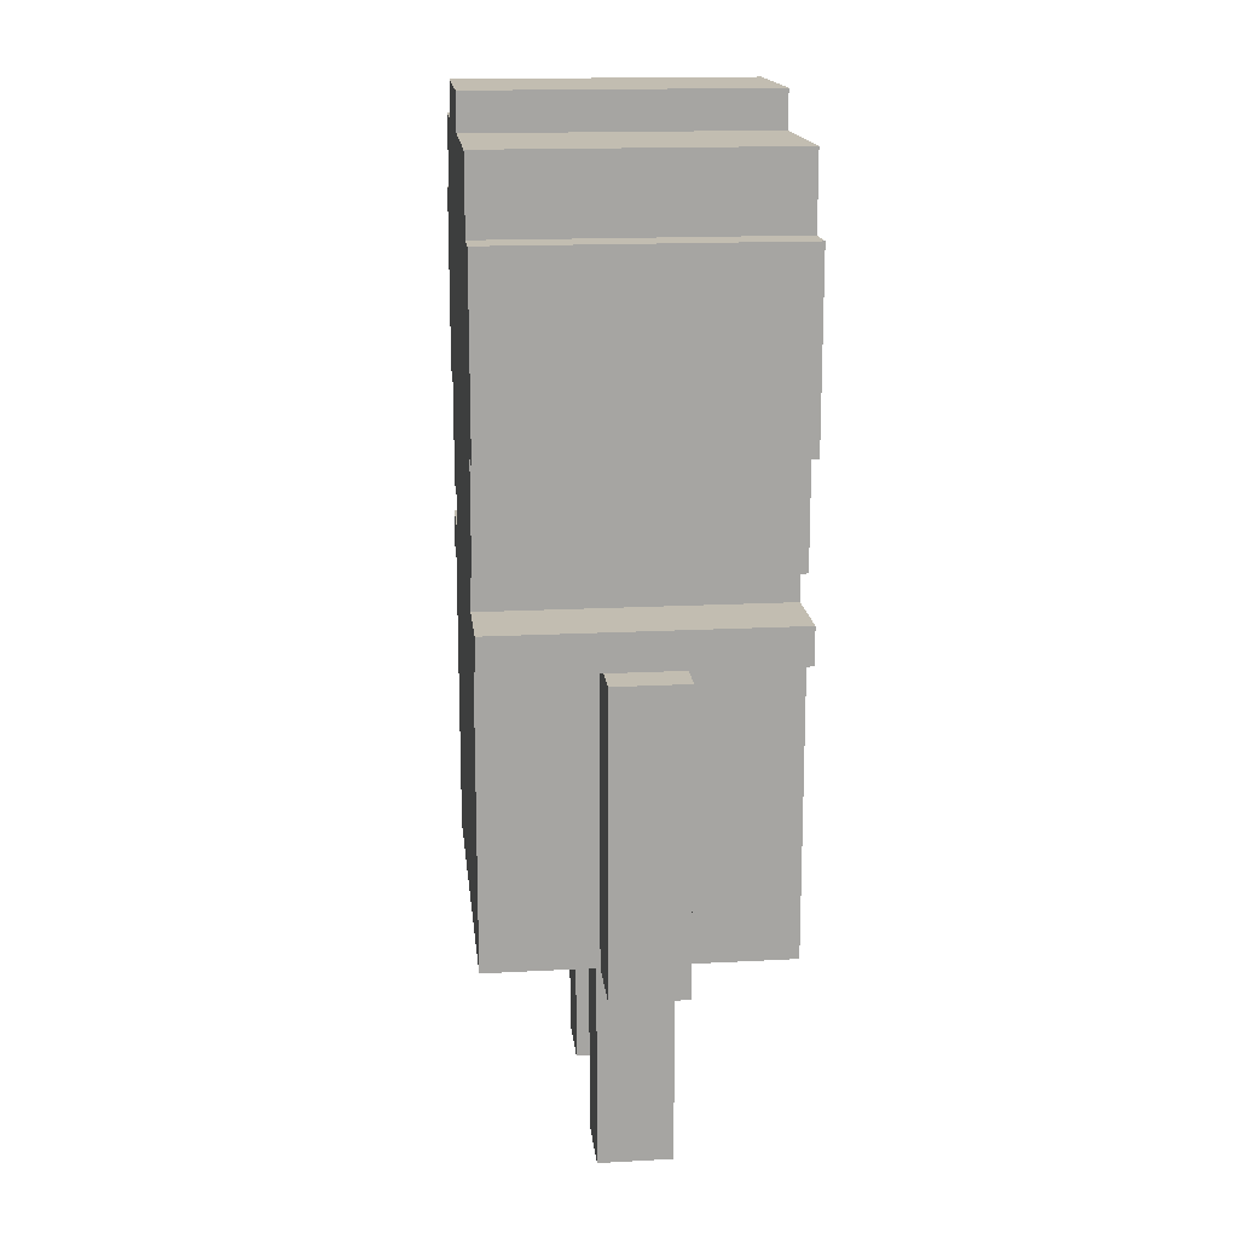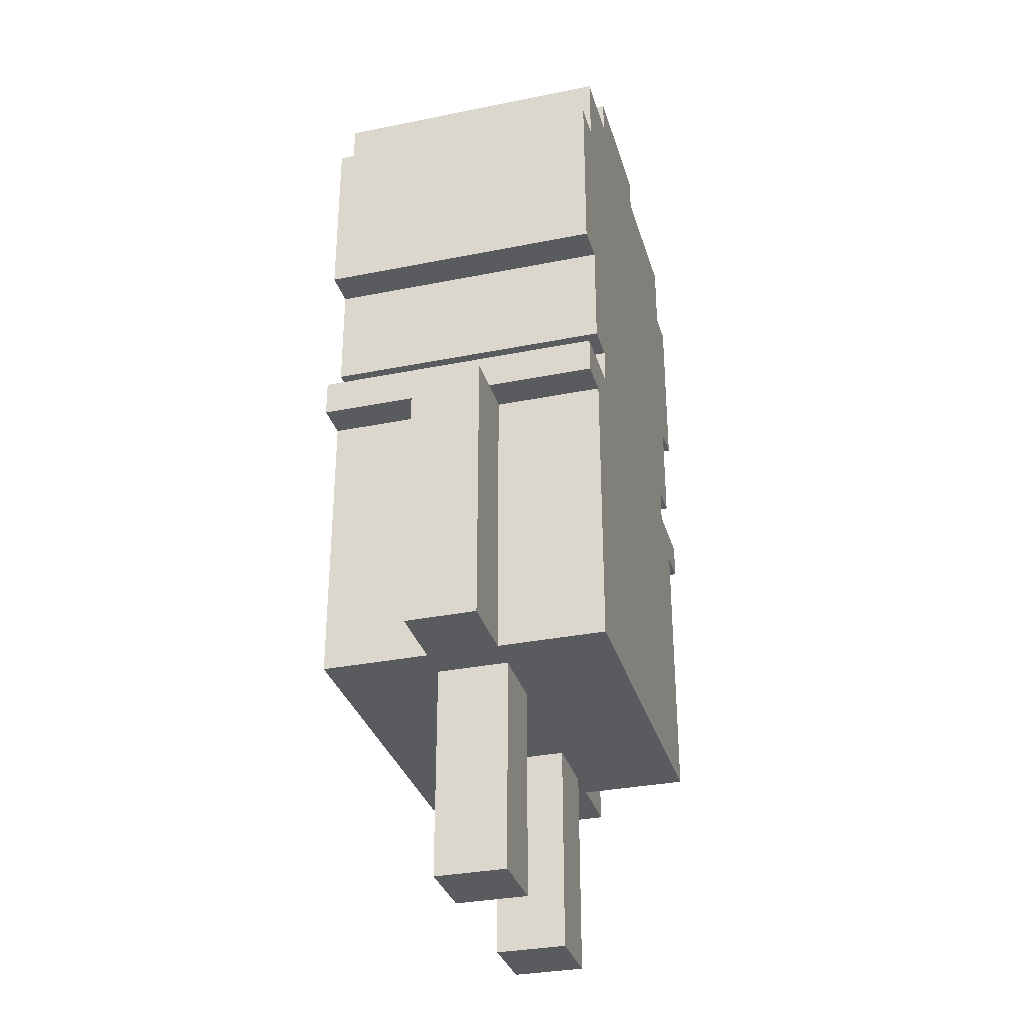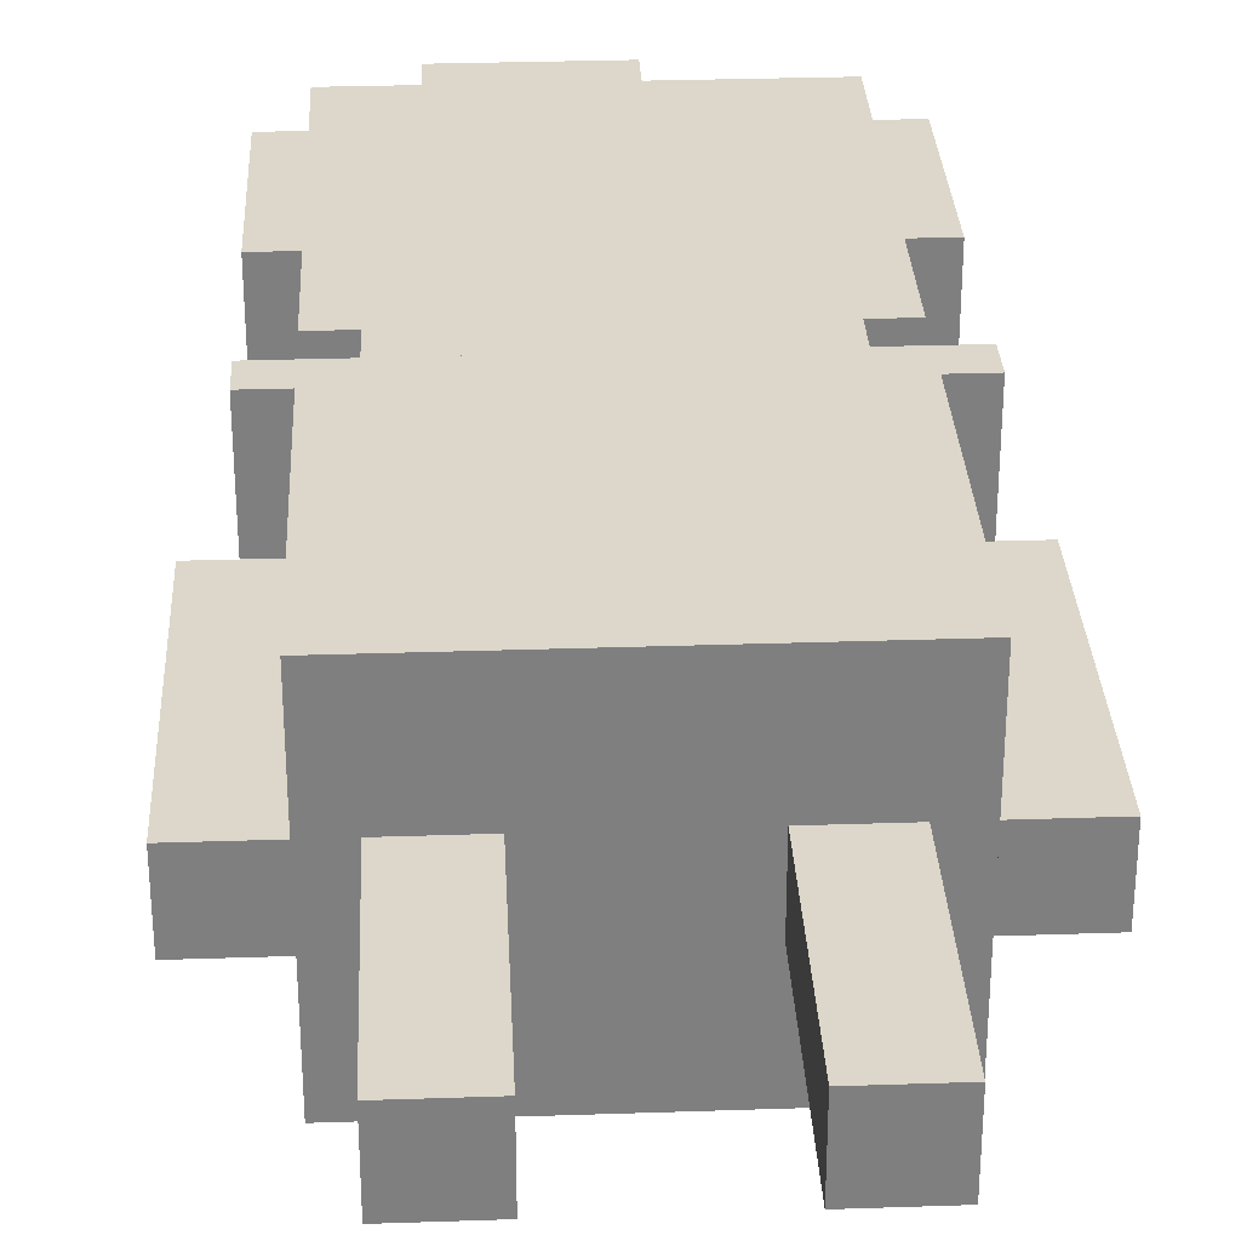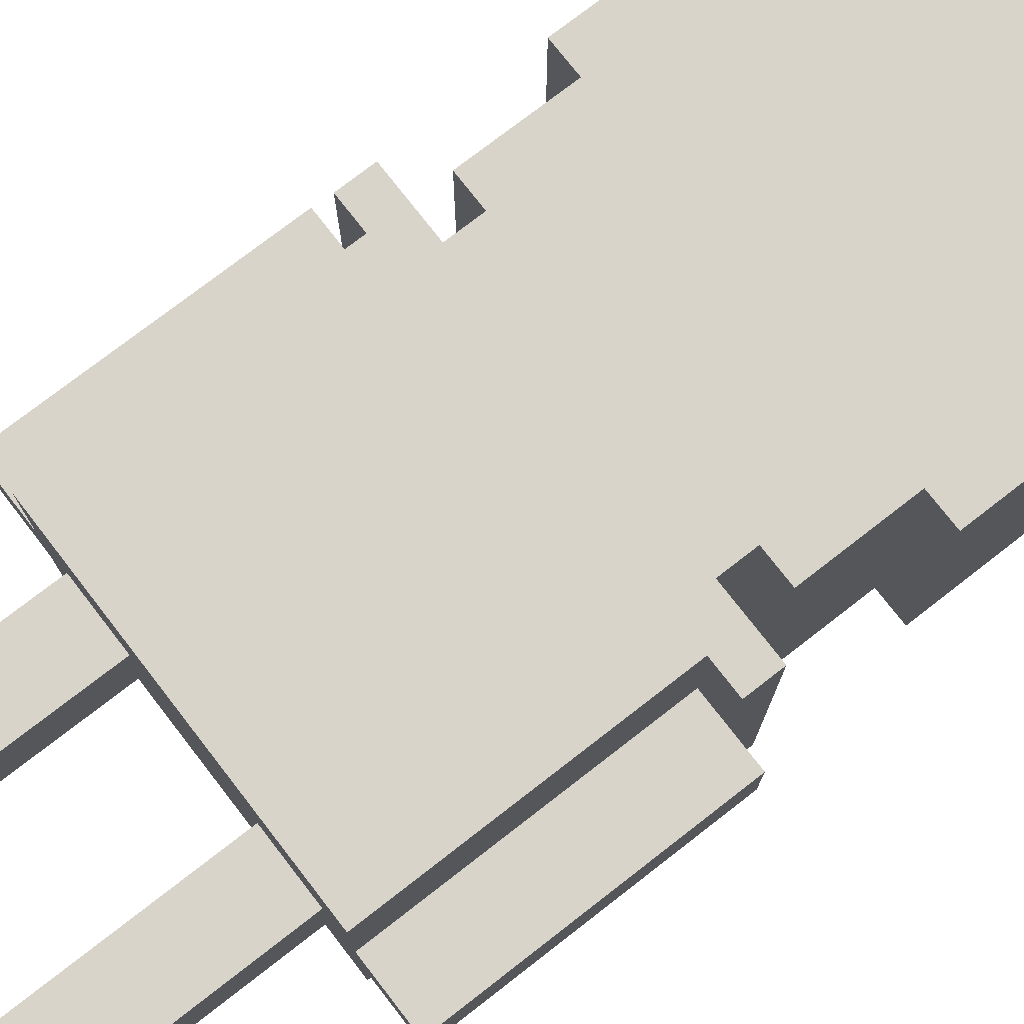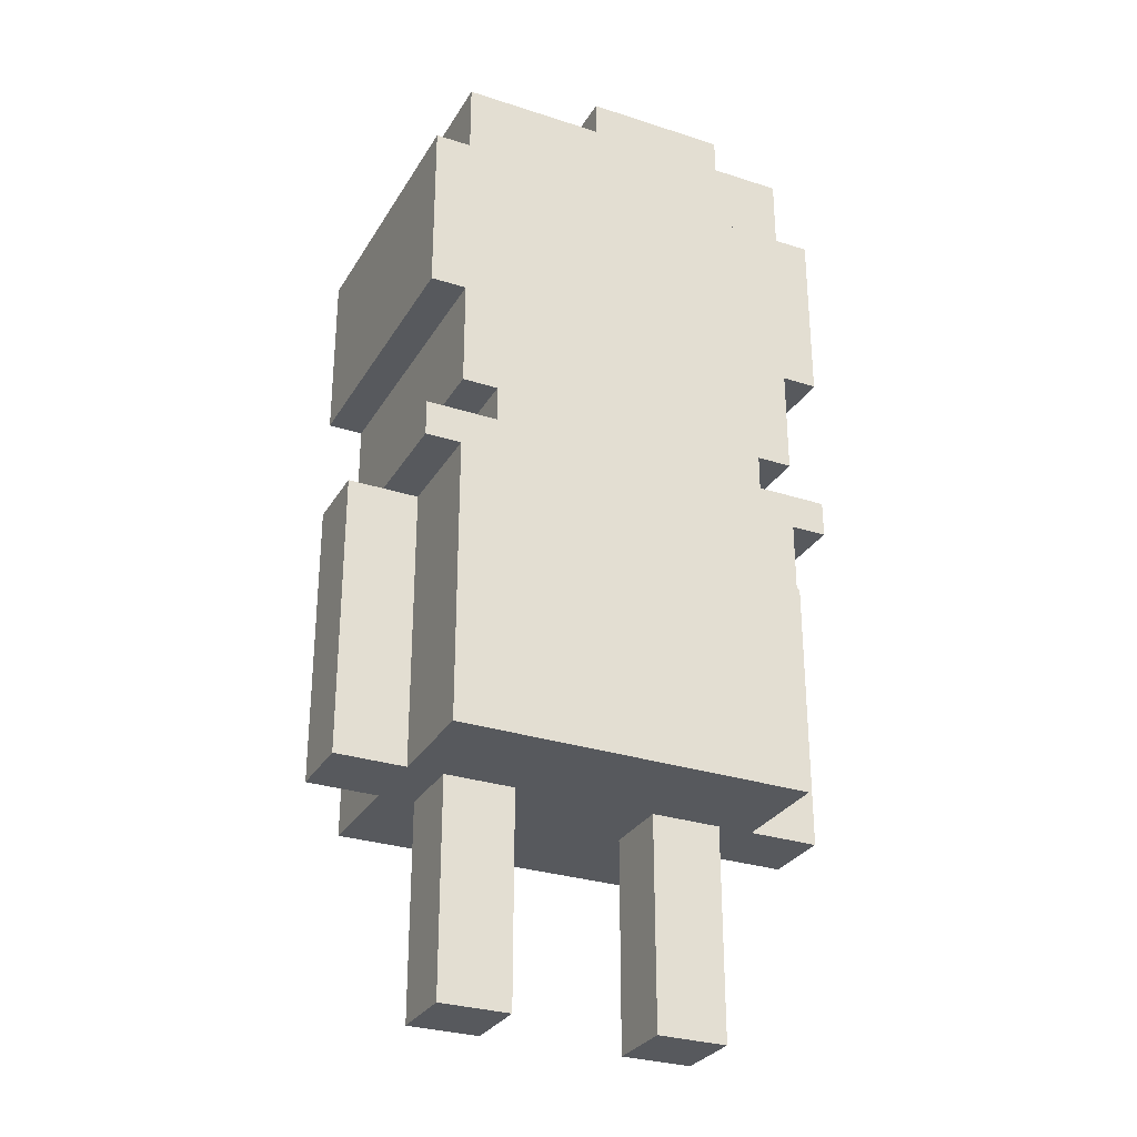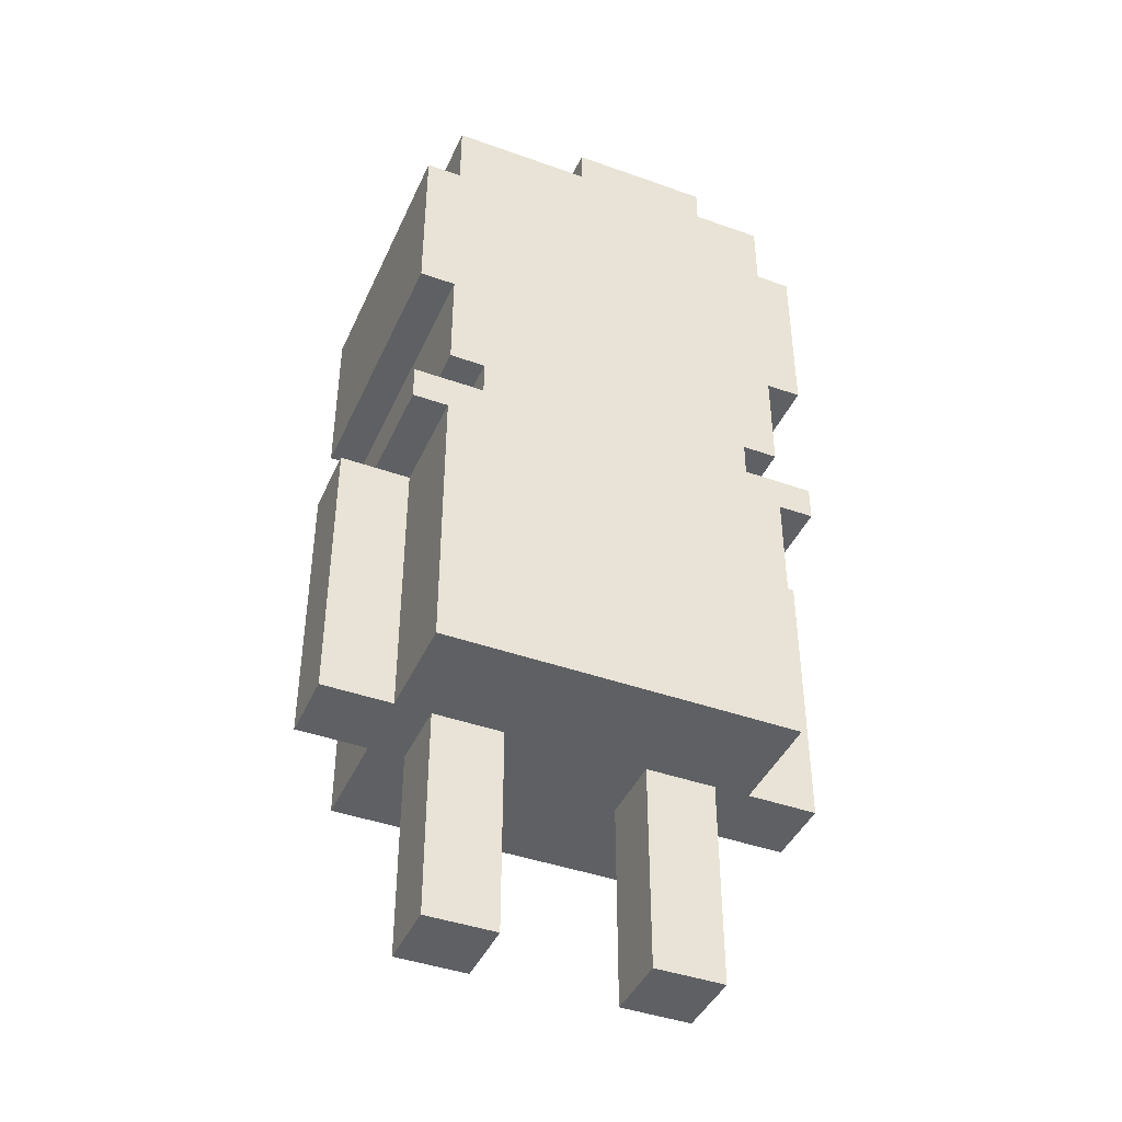
<metadata>
{"format":"obj","ext":"obj","renderer":"f3d","projection":"perspective","resolution":1024,"background":"white","views":[{"elev":16.8,"azim":83.9,"up":"+Y"},{"elev":-32.3,"azim":-74.3,"up":"+Y"},{"elev":30.5,"azim":-2.8,"up":"+Z"},{"elev":75.7,"azim":52.2,"up":"+Z"},{"elev":-29.6,"azim":154.5,"up":"+Y"},{"elev":-42.4,"azim":156.9,"up":"+Y"}]}
</metadata>
<code>
o arm.r_Plane.007
v -0.04452 0.08938 0.006423
v -0.03167 0.08938 0.006423
v -0.04452 0.08938 -0.006423
v -0.03167 0.08938 -0.006423
v -0.03167 0.038 0.006423
v -0.03167 0.038 -0.006423
v -0.04452 0.038 0.006423
v -0.04452 0.038 -0.006423
f 1 2 4 3
f 4 2 5 6
f 6 5 7 8
f 3 8 7 1
f 4 6 8 3
f 1 7 5 2
o arm.l_Plane.006
v 0.03256 0.08938 0.006423
v 0.0454 0.08938 0.006423
v 0.03256 0.08938 -0.006423
v 0.0454 0.08938 -0.006423
v 0.0454 0.038 0.006423
v 0.0454 0.038 -0.006423
v 0.03256 0.038 0.006423
v 0.03256 0.038 -0.006423
f 9 10 12 11
f 12 10 13 14
f 14 13 15 16
f 11 16 15 9
f 12 14 16 11
f 9 15 13 10
o leg.l_Plane.005
v 0.01329 0.038 0.006423
v 0.02613 0.038 0.006423
v 0.01329 0.038 -0.006423
v 0.02613 0.038 -0.006423
v 0.02613 -0.000536 0.006423
v 0.02613 -0.000536 -0.006423
v 0.01329 -0.000536 0.006423
v 0.01329 -0.000536 -0.006423
f 17 18 20 19
f 20 18 21 22
f 22 21 23 24
f 19 24 23 17
f 20 22 24 19
f 17 23 21 18
o leg.r_Plane.002
v -0.02525 0.038 0.006423
v -0.0124 0.038 0.006423
v -0.02525 0.038 -0.006423
v -0.0124 0.038 -0.006423
v -0.0124 -0.000536 0.006423
v -0.0124 -0.000536 -0.006423
v -0.02525 -0.000536 0.006423
v -0.02525 -0.000536 -0.006423
f 25 26 28 27
f 28 26 29 30
f 30 29 31 32
f 27 32 31 25
f 28 30 32 27
f 25 31 29 26
o body_Plane.001
v -0.03809 0.0958 0.02569
v 0.03898 0.0958 0.02569
v -0.03809 0.0958 -0.02569
v 0.03898 0.0958 -0.02569
v 0.03898 0.08938 0.02569
v 0.03898 0.08938 -0.02569
v 0.03256 0.08938 0.02569
v 0.03256 0.08938 -0.02569
v 0.03256 0.038 0.02569
v 0.03256 0.038 -0.02569
v -0.03167 0.038 0.02569
v -0.03167 0.038 -0.02569
v -0.03167 0.08938 0.02569
v -0.03167 0.08938 -0.02569
v -0.03809 0.08938 0.02569
v -0.03809 0.08938 -0.02569
f 33 34 36 35
f 36 34 37 38
f 38 37 39 40
f 40 39 41 42
f 42 41 43 44
f 44 43 45 46
f 46 45 47 48
f 35 48 47 33
f 33 47 37 34
f 39 45 43 41
f 35 36 38 48
f 42 44 46 40
o head_Plane
v -0.02525 0.0958 0.02569
v 0.02613 0.0958 0.02569
v -0.02525 0.0958 -0.02569
v 0.02613 0.0958 -0.02569
v 0.02613 0.1022 0.02569
v 0.02613 0.1022 -0.02569
v 0.03256 0.1022 0.02569
v 0.03256 0.1022 -0.02569
v 0.03256 0.1215 0.02569
v 0.03256 0.1215 -0.02569
v 0.03898 0.1215 0.02569
v 0.03898 0.1215 -0.02569
v 0.03898 0.1536 0.02569
v 0.03898 0.1536 -0.02569
v 0.03256 0.1536 0.02569
v 0.03256 0.1536 -0.02569
v 0.03256 0.1665 0.02569
v 0.03256 0.1665 -0.02569
v 0.006865 0.1665 0.02569
v 0.006865 0.1665 -0.02569
v 0.006865 0.1729 0.02569
v 0.006865 0.1729 -0.02569
v -0.01883 0.1729 0.02569
v -0.01883 0.1729 -0.02569
v -0.01883 0.1665 0.02569
v -0.01883 0.1665 -0.02569
v -0.03167 0.1665 0.02569
v -0.03167 0.1665 -0.02569
v -0.03167 0.1536 0.02569
v -0.03167 0.1536 -0.02569
v -0.03809 0.1536 0.02569
v -0.03809 0.1536 -0.02569
v -0.03809 0.1215 0.02569
v -0.03809 0.1215 -0.02569
v -0.03167 0.1215 0.02569
v -0.03167 0.1215 -0.02569
v -0.03167 0.1022 0.02569
v -0.03167 0.1022 -0.02569
v -0.02525 0.1022 0.02569
v -0.02525 0.1022 -0.02569
f 49 50 52 51
f 52 50 53 54
f 54 53 55 56
f 56 55 57 58
f 58 57 59 60
f 60 59 61 62
f 62 61 63 64
f 64 63 65 66
f 66 65 67 68
f 68 67 69 70
f 70 69 71 72
f 72 71 73 74
f 74 73 75 76
f 76 75 77 78
f 78 77 79 80
f 80 79 81 82
f 82 81 83 84
f 84 83 85 86
f 86 85 87 88
f 51 88 87 49
f 67 73 71 69
f 63 77 75 65
f 59 81 79 61
f 55 85 83 57
f 49 87 53 50
f 70 72 74 68
f 66 76 78 64
f 62 80 82 60
f 58 84 86 56
f 51 52 54 88

</code>
